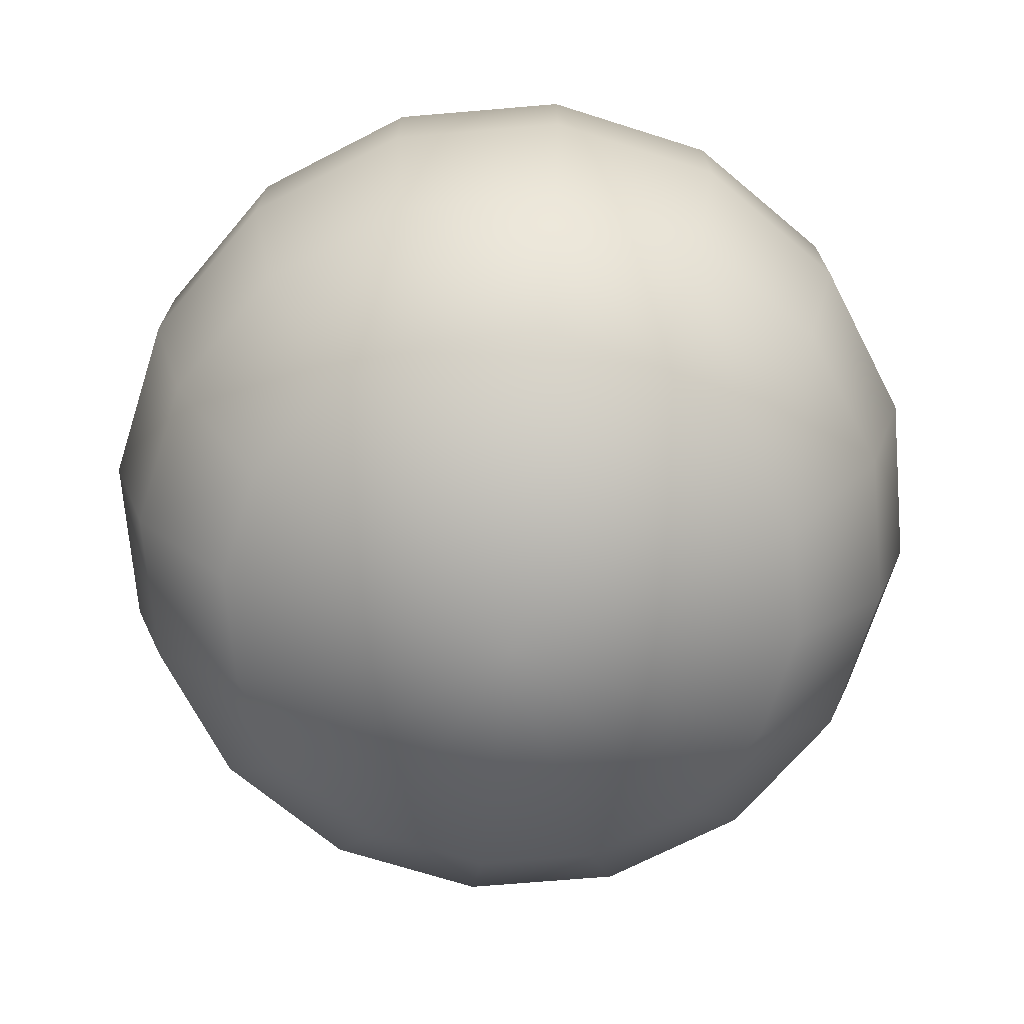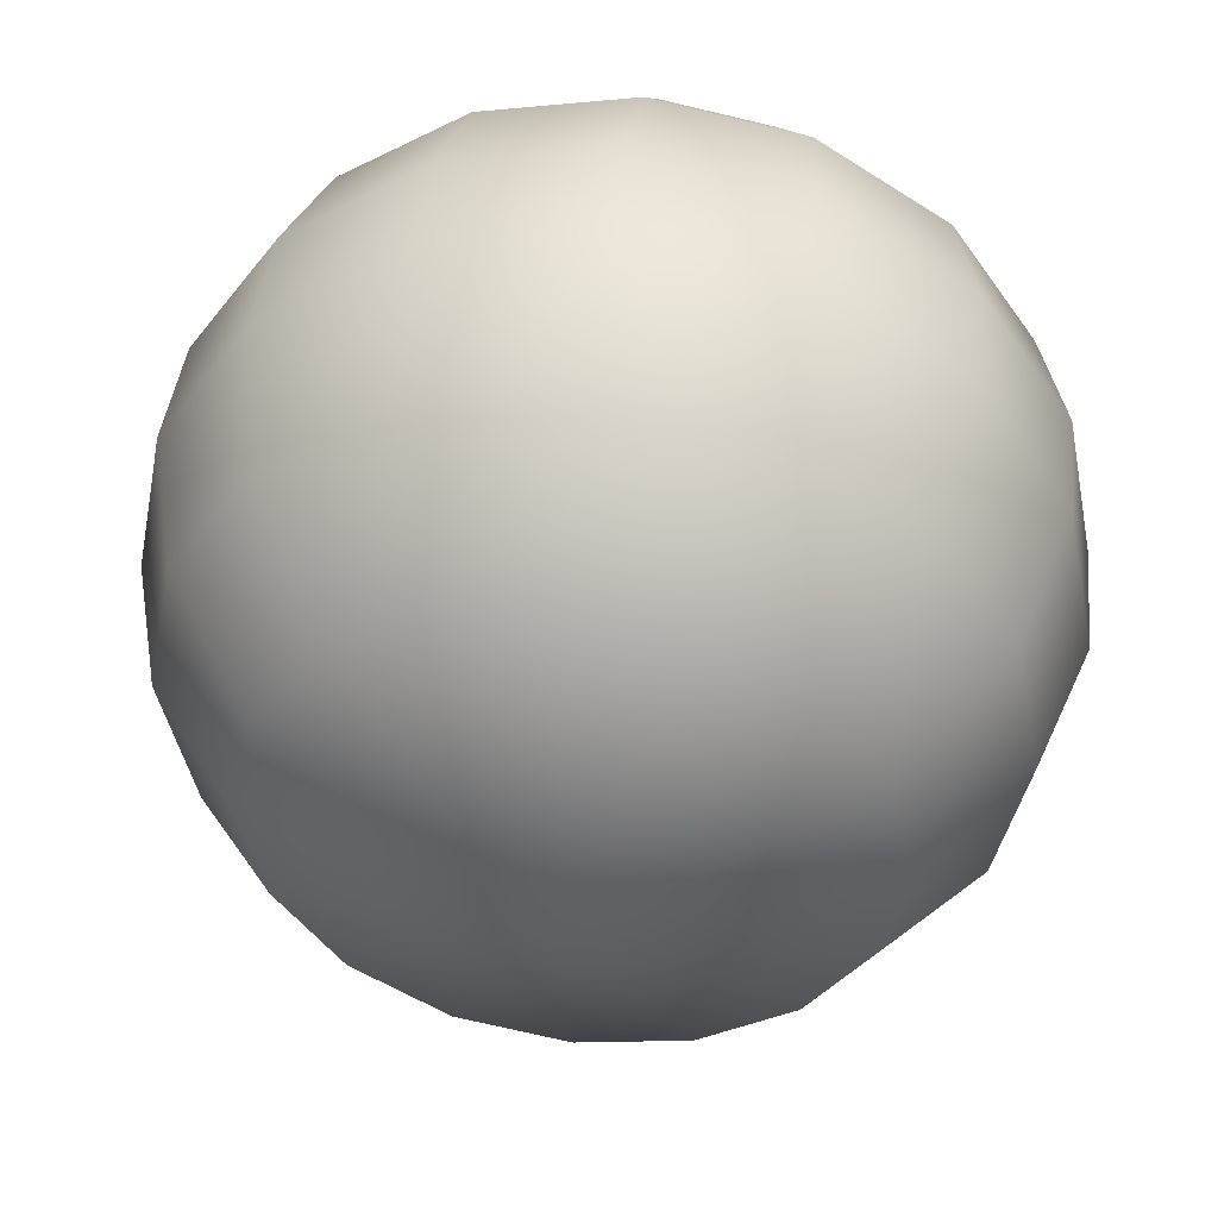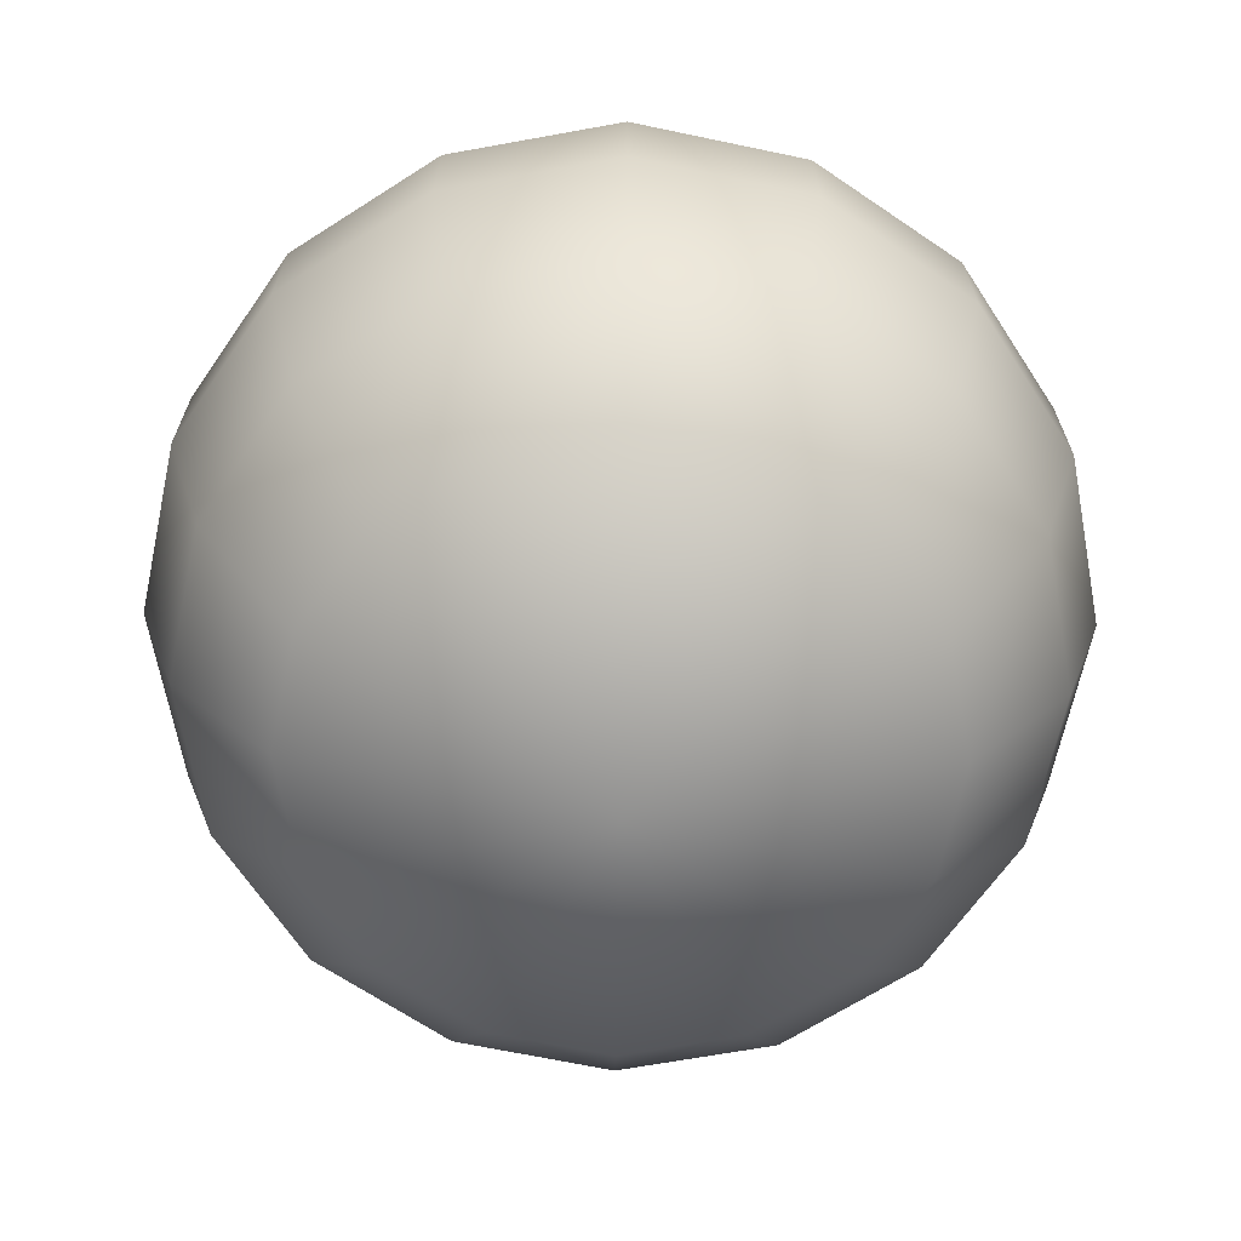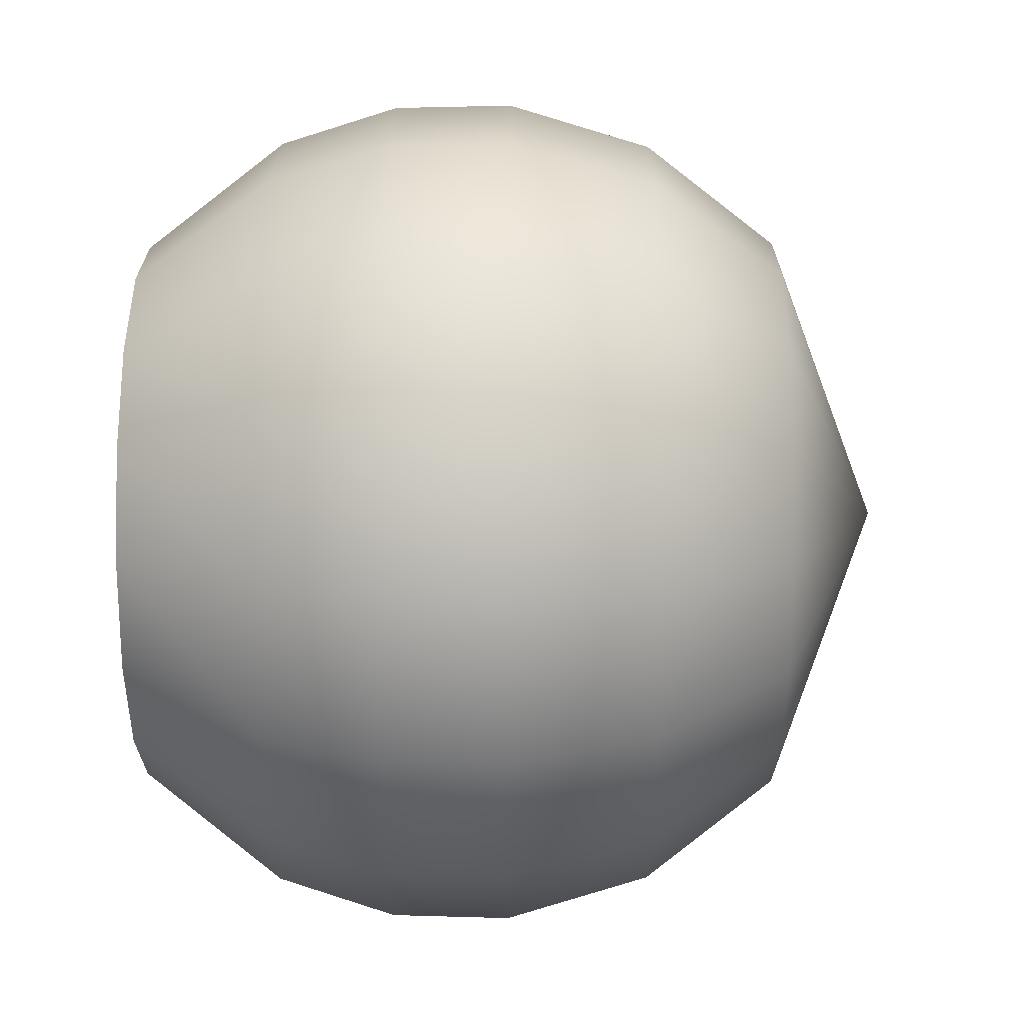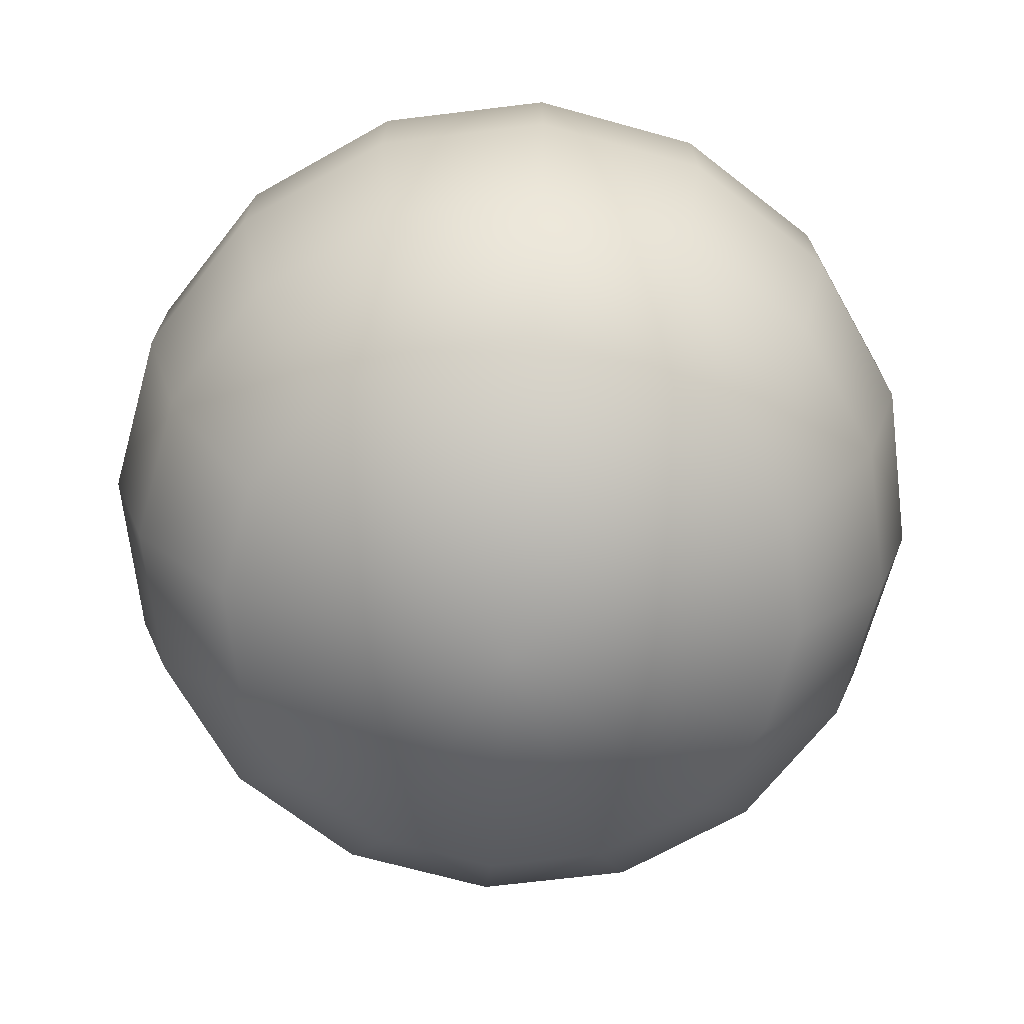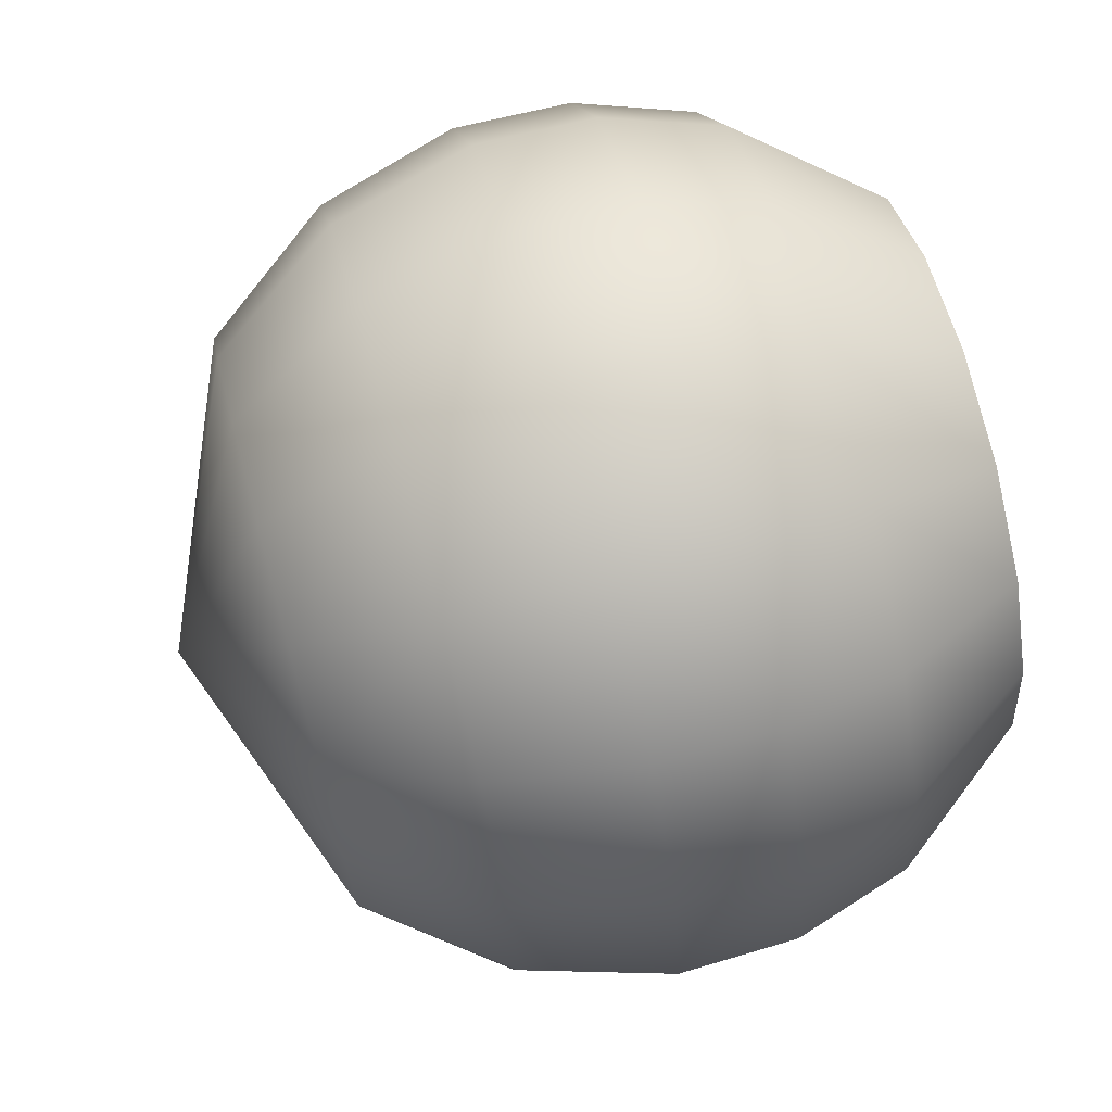
<metadata>
{"format":"obj","ext":"obj","renderer":"f3d","projection":"perspective","resolution":1024,"background":"white","views":[{"elev":-69.5,"azim":-6.4,"up":"+Z"},{"elev":46.6,"azim":-173.1,"up":"+Y"},{"elev":-65.3,"azim":-158.3,"up":"+Z"},{"elev":55.8,"azim":90.2,"up":"+Y"},{"elev":-68.6,"azim":-116.8,"up":"+Z"},{"elev":71.0,"azim":-105.1,"up":"+Y"}]}
</metadata>
<code>
g ParticleFunnel_05
v -0.1025 -0.2474 -0.006538
v -0.1894 -0.1894 -0.006538
v 0 0.2678 -0.006538
v 0.1025 0.2474 -0.006538
v 0.2678 -0 -0.006538
v 0.1894 -0.1894 -0.006538
v 0.1025 -0.2474 -0.006538
v -0 -0.2678 -0.006538
v -0.2474 -0.1025 -0.006538
v -0.2678 -0 -0.006538
v -0.2474 0.1025 -0.006538
v -0.1894 0.1894 -0.006538
v -0.1025 0.2474 -0.006538
v 0.1894 0.1894 -0.006538
v 0.2474 0.1025 -0.006538
v 0.2474 -0.1025 -0.006538
v -0.3759 0.1557 -0.2538
v -0.2527 0.1047 -0.6284
v 0.4069 -1e-06 -0.2538
v 0.2735 -0 -0.6284
v -0.1934 0.1934 -0.6284
v -0.2877 0.2877 -0.2538
v 0.2527 -0.1047 -0.6284
v 0.3759 -0.1557 -0.2538
v -0.1047 0.2527 -0.6284
v -0.1557 0.3759 -0.2538
v -0.1934 -0.1934 -0.6284
v -0.2877 -0.2877 -0.2538
v 0.1934 -0.1934 -0.6284
v 0.2877 -0.2877 -0.2538
v -0.1557 -0.3759 -0.2538
v -0.1047 -0.2527 -0.6284
v -0 -0 -0.7322
v 0 0.2735 -0.6284
v 0 0.4069 -0.2538
v 0.1047 -0.2527 -0.6284
v 0.1557 -0.3759 -0.2538
v -0 -0.4069 -0.2538
v -0 -0.2735 -0.6284
v 0.1047 0.2527 -0.6284
v 0.1557 0.3759 -0.2538
v -0.2527 -0.1047 -0.6284
v -0.3759 -0.1557 -0.2538
v 0.1934 0.1934 -0.6284
v 0.2877 0.2877 -0.2538
v -0.2735 -0 -0.6284
v -0.4069 -0 -0.2538
v 0.2527 0.1047 -0.6284
v 0.3759 0.1557 -0.2538
v -0.341 0.1413 -0.5034
v 0.3691 -1e-06 -0.5034
v -0.261 0.261 -0.5034
v 0.341 -0.1413 -0.5034
v -0.1413 0.341 -0.5034
v -0.261 -0.261 -0.5034
v 0.261 -0.261 -0.5034
v -0.1413 -0.341 -0.5034
v 0 0.3691 -0.5034
v 0.1413 -0.341 -0.5034
v -0 -0.3691 -0.5034
v 0.1413 0.341 -0.5034
v -0.341 -0.1413 -0.5034
v 0.261 0.261 -0.5034
v -0.3691 -0 -0.5034
v 0.341 0.1413 -0.5034
v -0.2627 0.2627 -0.1412
v 0.3432 -0.1422 -0.1412
v -0.1422 0.3432 -0.1412
v -0.3432 -0.1422 -0.1412
v 0.2627 0.2627 -0.1412
v -0.3715 -0 -0.1412
v 0.3432 0.1422 -0.1412
v -0.3432 0.1422 -0.1412
v -0 -0.3715 -0.1412
v -0.2627 -0.2627 -0.1412
v 0.2627 -0.2627 -0.1412
v 0 0.3715 -0.1412
v 0.1422 -0.3432 -0.1412
v 0.1422 0.3432 -0.1412
v 0.3715 -1e-06 -0.1412
v -0.1422 -0.3432 -0.1412
v -0.2896 0.2896 -0.3668
v 0.3784 -0.1567 -0.3668
v -0.1567 0.3784 -0.3668
v -0.2896 -0.2896 -0.3668
v 0.2896 -0.2896 -0.3668
v 0 0.4096 -0.3668
v 0.1567 -0.3784 -0.3668
v 0.1567 0.3784 -0.3668
v -0.3784 -0.1567 -0.3668
v 0.2896 0.2896 -0.3668
v -0.4096 -0 -0.3668
v 0.3784 0.1567 -0.3668
v -0.3784 0.1567 -0.3668
v 0.4096 -1e-06 -0.3668
v -0.1567 -0.3784 -0.3668
v -0 -0.4096 -0.3668
f 73 66 22 17
f 21 33 18
f 51 20 48 65
f 72 80 19 49
f 20 33 48
f 50 18 46 64
f 71 73 17 47
f 18 33 46
f 65 48 44 63
f 70 72 49 45
f 48 33 44
f 64 46 42 62
f 69 71 47 43
f 46 33 42
f 63 44 40 61
f 79 70 45 41
f 44 33 40
f 62 42 27 55
f 75 69 43 28
f 42 33 27
f 60 39 36 59
f 78 74 38 37
f 39 33 36
f 61 40 34 58
f 57 32 39 60
f 32 33 39
f 40 33 34
f 77 79 41 35
f 81 31 38 74
f 59 36 29 56
f 76 78 37 30
f 36 33 29
f 58 34 25 54
f 55 27 32 57
f 27 33 32
f 34 33 25
f 68 77 35 26
f 75 28 31 81
f 56 29 23 53
f 67 76 30 24
f 29 33 23
f 54 25 21 52
f 66 68 26 22
f 25 33 21
f 53 23 20 51
f 80 67 24 19
f 23 33 20
f 52 21 18 50
f 82 52 50 94
f 83 53 51 95
f 84 54 52 82
f 86 56 53 83
f 85 55 57 96
f 87 58 54 84
f 88 59 56 86
f 96 57 60 97
f 89 61 58 87
f 97 60 59 88
f 90 62 55 85
f 91 63 61 89
f 92 64 62 90
f 93 65 63 91
f 94 50 64 92
f 95 51 65 93
f 5 16 67 80
f 12 13 68 66
f 16 6 76 67
f 2 75 81 1
f 13 3 77 68
f 6 7 78 76
f 1 81 74 8
f 3 4 79 77
f 7 8 74 78
f 2 9 69 75
f 4 14 70 79
f 9 10 71 69
f 14 15 72 70
f 10 11 73 71
f 15 5 80 72
f 11 12 66 73
f 19 95 93 49
f 17 94 92 47
f 49 93 91 45
f 47 92 90 43
f 45 91 89 41
f 43 90 85 28
f 38 97 88 37
f 41 89 87 35
f 31 96 97 38
f 37 88 86 30
f 35 87 84 26
f 28 85 96 31
f 30 86 83 24
f 26 84 82 22
f 24 83 95 19
f 22 82 94 17

</code>
